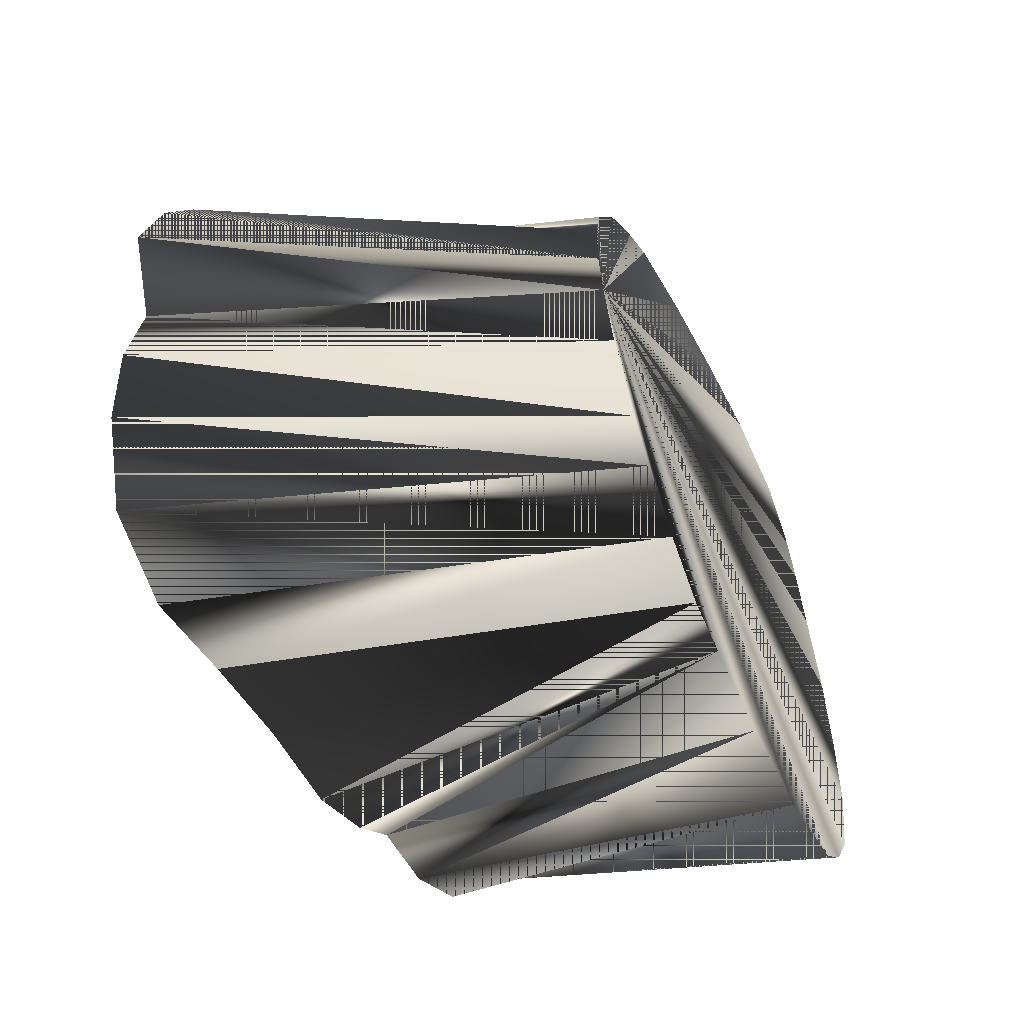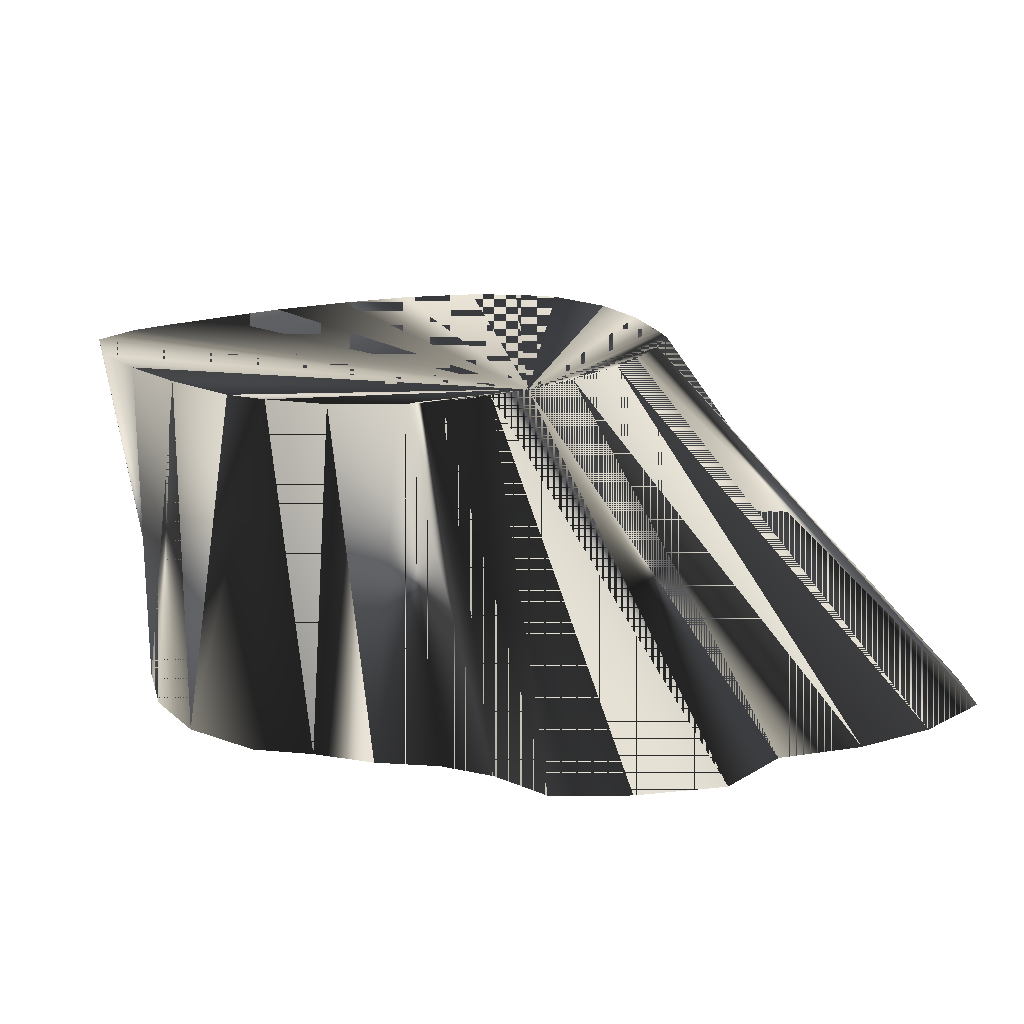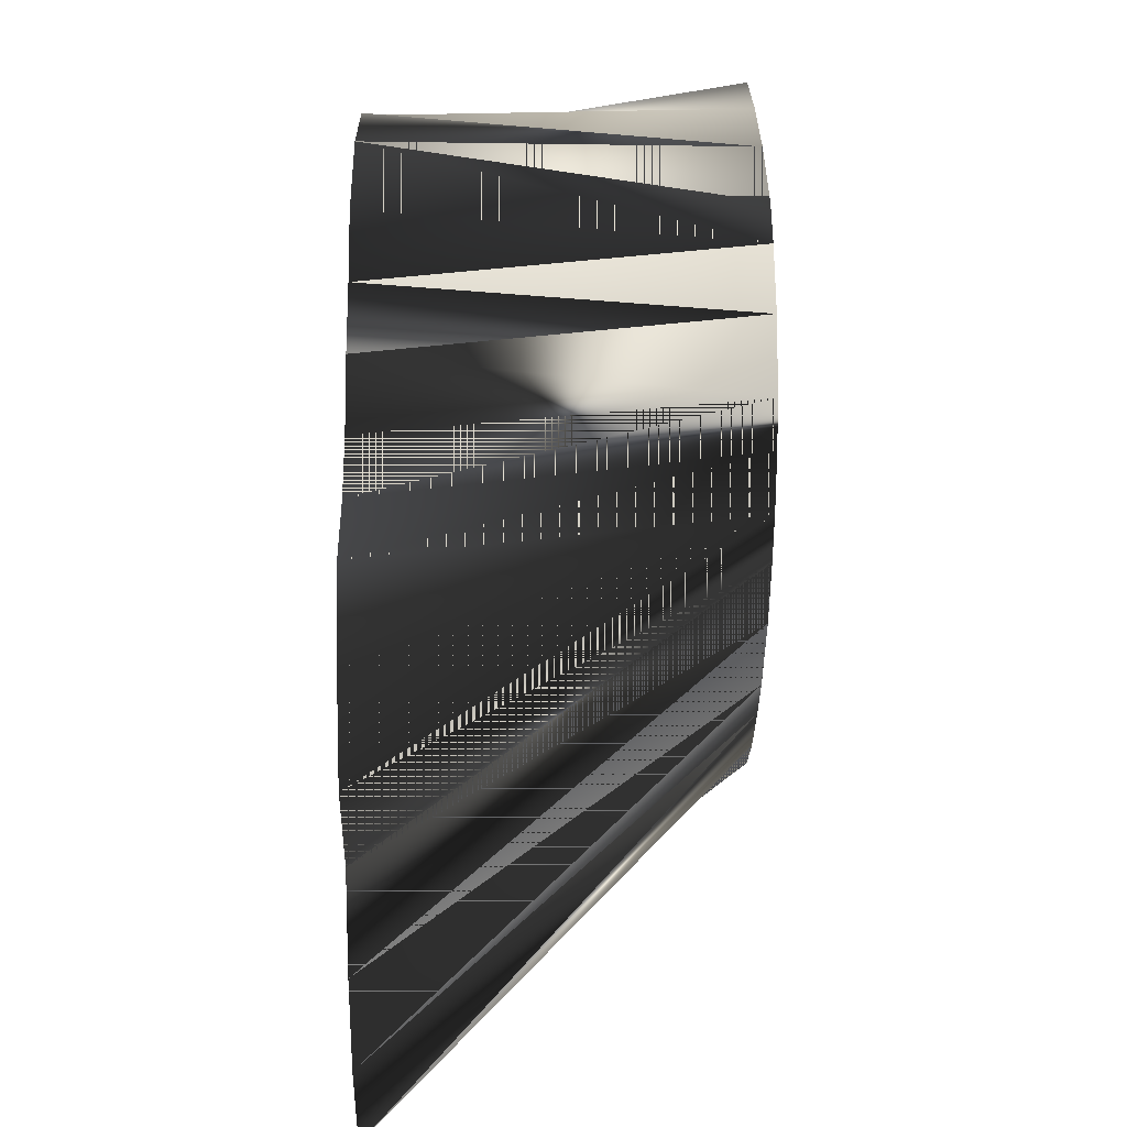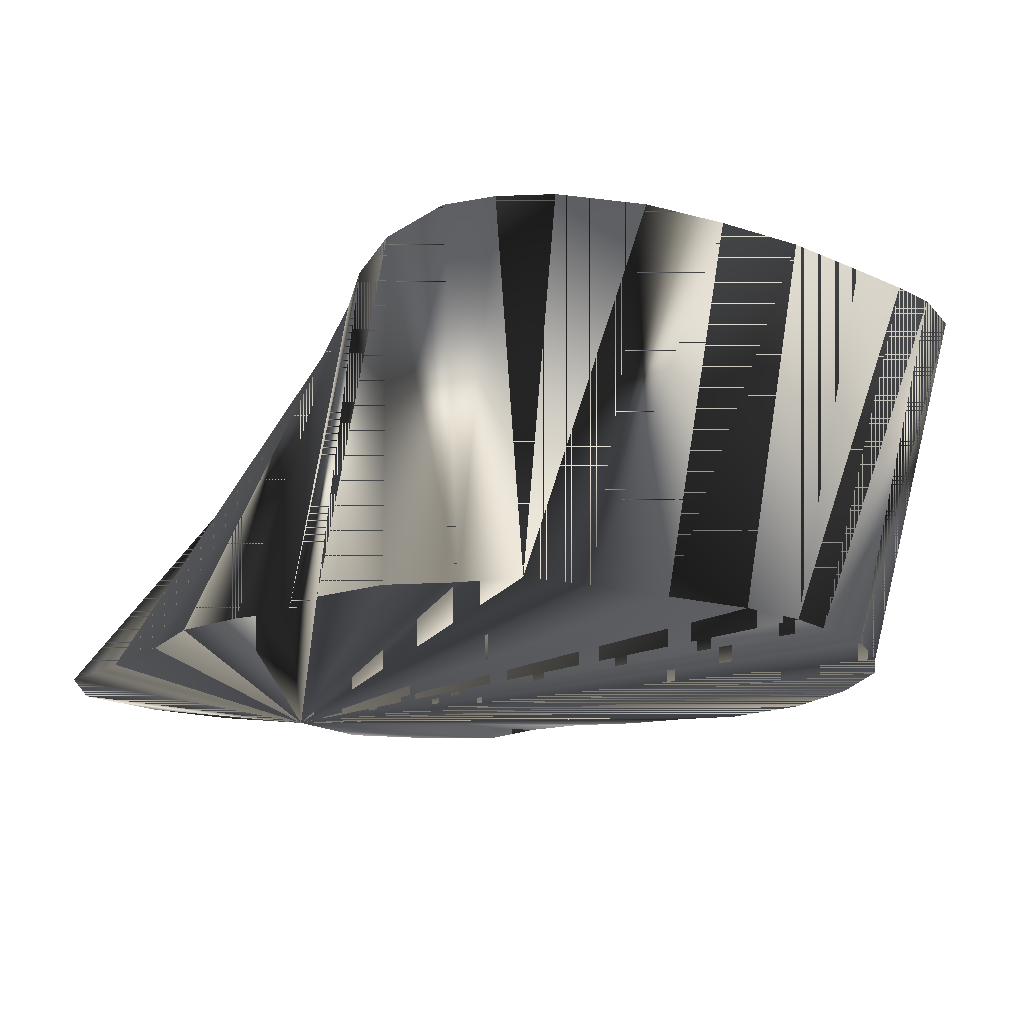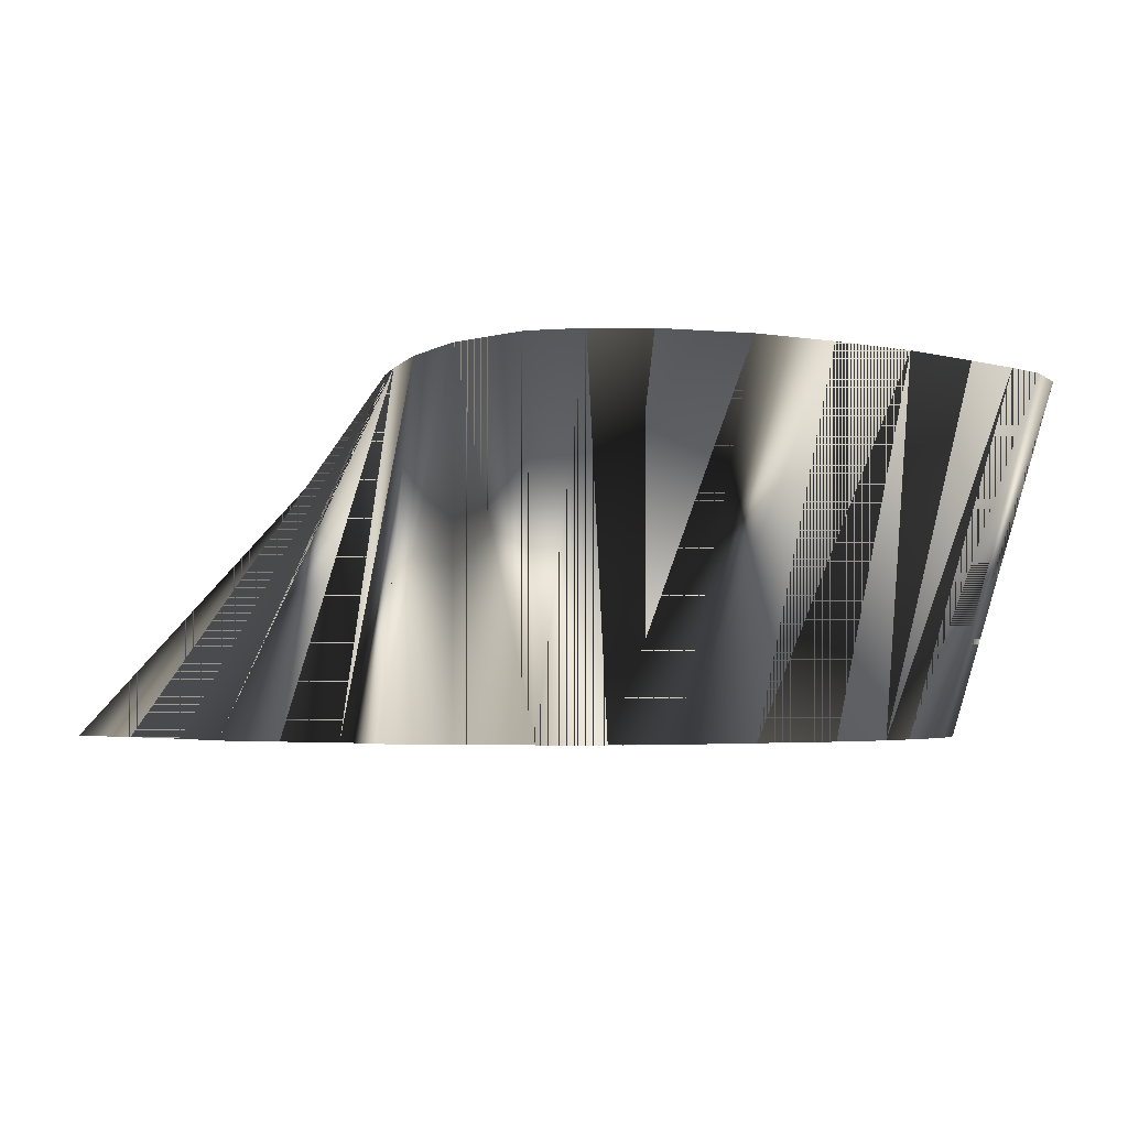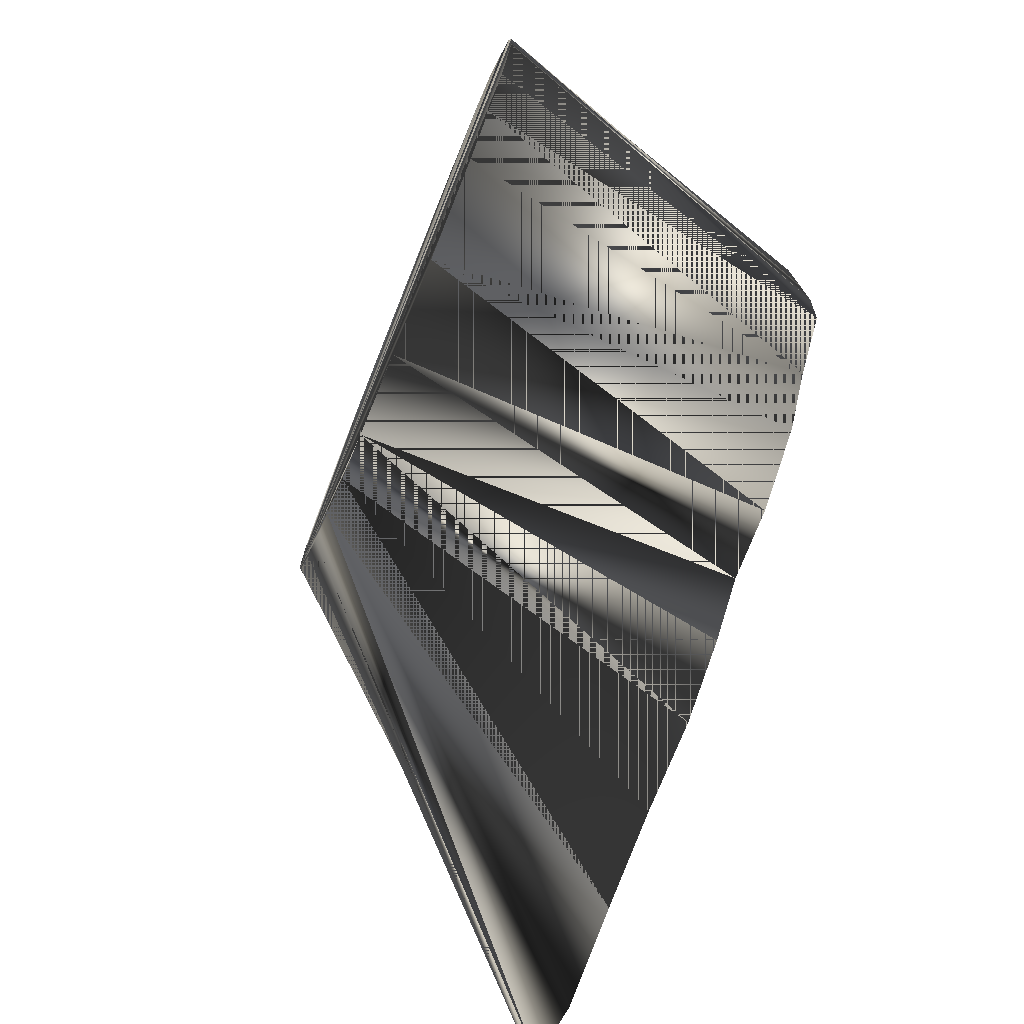
<metadata>
{"format":"obj","ext":"obj","renderer":"f3d","projection":"perspective","resolution":1024,"background":"white","views":[{"elev":-54.6,"azim":-63.9,"up":"+Y"},{"elev":15.0,"azim":-119.5,"up":"+Z"},{"elev":24.0,"azim":-90.6,"up":"+Y"},{"elev":-17.7,"azim":61.9,"up":"+Z"},{"elev":-2.9,"azim":57.4,"up":"+Z"},{"elev":-75.4,"azim":68.0,"up":"+Y"}]}
</metadata>
<code>
v 437 611.9 -145.1
v 434.5 598.8 -145.1
v 474 624.4 -95.07
v 471.2 633.8 -95.07
v 431.8 624.4 -145.1
v 476.9 571.2 -145.1
v 463.8 569.3 -145.1
v 490.1 598.8 -95.07
v 496.9 592.5 -95.07
v 489.4 571.4 -145.1
v 477.2 676.2 -145.1
v 471.2 669.4 -145.1
v 483.8 670 -95.07
v 489.4 681.1 -145.1
v 435.2 585.6 -145.1
v 479.5 613.1 -95.07
v 439.9 572.1 -145.1
v 483.8 606.9 -95.07
v 528.8 585 -95.07
v 525.5 586.9 -145.1
v 531.4 595.4 -145.1
v 541.8 587.4 -95.07
v 537.9 601.9 -145.1
v 547.5 592.5 -95.07
v 523.1 671.9 -145.1
v 515.6 677.6 -145.1
v 515.6 678.4 -95.07
v 530.1 663.8 -145.1
v 541.1 675 -95.07
v 528.8 678.6 -95.07
v 464 663.2 -145.1
v 476.4 663.6 -95.07
v 499.3 575.7 -145.1
v 506.2 581 -145.1
v 503.8 590.1 -95.07
v 515.6 581.4 -145.1
v 515.6 586.6 -95.07
v 435.6 637.5 -145.1
v 470 640.6 -95.07
v 441 647.7 -145.1
v 450.6 566.6 -145.1
v 451.1 650.8 -145.1
v 470 648.8 -95.07
v 538.8 624.4 -145.1
v 538.8 637.5 -145.1
v 554 637.5 -95.07
v 555 624.4 -95.07
v 538.8 611.9 -145.1
v 458.1 655.6 -145.1
v 471.2 655 -95.07
v 537 647.5 -145.1
v 551 650.6 -95.07
v 502.5 676.8 -95.07
v 502.5 681.2 -145.1
v 551.9 599.4 -95.07
v 555 611.9 -95.07
v 534.5 653.8 -145.1
v 548.8 660 -95.07
v 546.7 666.9 -95.07
v 489.4 673.5 -95.07
v 502.5 681.2 -145.1
v 489.4 681.1 -145.1
v 502.5 676.8 -95.07
v 489.4 673.5 -95.07
f 1 2 3
f 1 2 15
f 1 3 2
f 1 3 4
f 1 4 3
f 1 6 10
f 1 7 41
f 1 10 6
f 1 11 12
f 1 12 11
f 1 12 31
f 1 15 2
f 1 15 17
f 1 17 15
f 1 17 41
f 1 21 23
f 1 23 21
f 1 25 26
f 1 26 25
f 1 31 12
f 1 33 34
f 1 34 33
f 1 34 36
f 1 36 34
f 1 41 7
f 1 41 17
f 1 44 45
f 1 45 44
f 1 45 51
f 1 51 45
f 1 51 57
f 1 57 51
f 2 3 16
f 2 15 16
f 2 16 3
f 2 16 15
f 3 4 16
f 3 16 4
f 4 1 5
f 4 3 49
f 4 5 1
f 4 13 32
f 4 13 60
f 4 19 22
f 4 22 19
f 4 27 30
f 4 27 53
f 4 29 59
f 4 30 27
f 4 32 13
f 4 32 50
f 4 39 42
f 4 39 49
f 4 42 39
f 4 43 50
f 4 46 52
f 4 47 56
f 4 49 3
f 4 49 39
f 4 50 32
f 4 50 43
f 4 52 46
f 4 53 27
f 4 53 60
f 4 56 47
f 4 59 29
f 4 60 13
f 4 60 53
f 5 1 38
f 5 4 38
f 5 4 39
f 5 38 1
f 5 38 4
f 5 38 39
f 5 39 4
f 5 39 38
f 6 1 7
f 6 7 1
f 6 7 8
f 6 7 9
f 6 8 7
f 6 9 7
f 6 9 10
f 6 10 9
f 8 4 9
f 8 6 9
f 8 7 9
f 8 9 4
f 8 9 6
f 8 9 7
f 8 9 33
f 8 9 34
f 8 17 41
f 8 33 9
f 8 34 9
f 8 41 17
f 9 4 35
f 9 10 35
f 9 33 35
f 9 34 35
f 9 35 4
f 9 35 10
f 9 35 33
f 9 35 34
f 11 1 14
f 11 12 13
f 11 13 12
f 11 13 14
f 11 14 1
f 11 14 13
f 12 31 32
f 12 32 31
f 14 1 54
f 14 13 60
f 14 54 1
f 14 60 13
f 15 16 18
f 15 17 18
f 15 18 16
f 15 18 17
f 16 4 18
f 16 18 4
f 16 18 34
f 16 34 18
f 17 18 41
f 17 41 18
f 18 4 8
f 18 8 4
f 18 8 17
f 18 8 33
f 18 8 34
f 18 17 8
f 18 33 8
f 18 34 8
f 19 20 21
f 19 21 20
f 20 1 36
f 20 19 36
f 20 36 1
f 20 36 19
f 20 36 37
f 20 37 36
f 21 1 20
f 21 20 1
f 22 4 24
f 22 19 21
f 22 21 19
f 22 21 23
f 22 21 24
f 22 23 21
f 22 23 24
f 22 24 4
f 22 24 21
f 22 24 23
f 23 24 55
f 23 55 24
f 24 4 55
f 24 21 23
f 24 23 21
f 24 55 4
f 25 1 28
f 25 26 27
f 25 27 26
f 25 28 1
f 25 28 29
f 25 28 30
f 25 29 28
f 25 30 28
f 27 25 30
f 27 30 25
f 28 1 57
f 28 57 1
f 29 4 30
f 29 25 30
f 29 28 30
f 29 28 59
f 29 30 4
f 29 30 25
f 29 30 28
f 29 59 28
f 31 43 50
f 31 50 43
f 32 12 13
f 32 13 12
f 33 1 10
f 33 8 34
f 33 9 10
f 33 9 34
f 33 10 1
f 33 10 9
f 33 10 35
f 33 18 34
f 33 34 8
f 33 34 9
f 33 34 18
f 33 34 35
f 33 35 10
f 33 35 34
f 34 35 36
f 34 35 37
f 34 36 35
f 34 36 37
f 34 37 35
f 34 37 36
f 35 4 37
f 35 37 4
f 36 35 37
f 36 37 35
f 37 4 19
f 37 19 4
f 37 19 20
f 37 19 36
f 37 20 19
f 37 36 19
f 38 1 40
f 38 4 39
f 38 39 4
f 38 40 1
f 39 38 40
f 39 40 38
f 40 1 42
f 40 39 42
f 40 42 1
f 40 42 39
f 40 42 43
f 40 43 42
f 41 7 8
f 41 8 7
f 41 8 18
f 41 18 8
f 42 1 49
f 42 3 4
f 42 3 49
f 42 4 3
f 42 4 49
f 42 39 49
f 42 43 49
f 42 49 1
f 42 49 3
f 42 49 4
f 42 49 39
f 42 49 43
f 43 4 39
f 43 39 4
f 43 39 40
f 43 39 42
f 43 39 49
f 43 40 39
f 43 42 39
f 43 42 50
f 43 49 39
f 43 49 50
f 43 50 42
f 43 50 49
f 44 1 48
f 44 45 46
f 44 46 45
f 44 46 47
f 44 47 46
f 44 48 1
f 45 46 51
f 45 51 46
f 45 51 52
f 45 52 51
f 47 4 46
f 47 44 48
f 47 46 4
f 47 48 44
f 47 48 56
f 47 56 48
f 48 1 23
f 48 23 1
f 48 23 55
f 48 23 56
f 48 55 23
f 48 56 23
f 49 1 31
f 49 31 1
f 49 31 43
f 49 31 50
f 49 43 31
f 49 50 31
f 50 31 32
f 50 32 31
f 50 42 49
f 50 49 42
f 51 52 57
f 51 52 58
f 51 57 52
f 51 57 58
f 51 58 52
f 51 58 57
f 52 4 58
f 52 45 46
f 52 46 45
f 52 46 51
f 52 51 46
f 52 58 4
f 53 26 27
f 53 26 54
f 53 27 26
f 53 54 26
f 54 1 26
f 54 26 1
f 55 4 56
f 55 23 56
f 55 48 56
f 55 56 4
f 55 56 23
f 55 56 48
f 57 52 58
f 57 58 52
f 57 58 59
f 57 59 58
f 58 4 59
f 58 59 4
f 59 28 57
f 59 57 28
f 61 62 63
f 61 63 62
f 64 62 63
f 64 63 62

</code>
